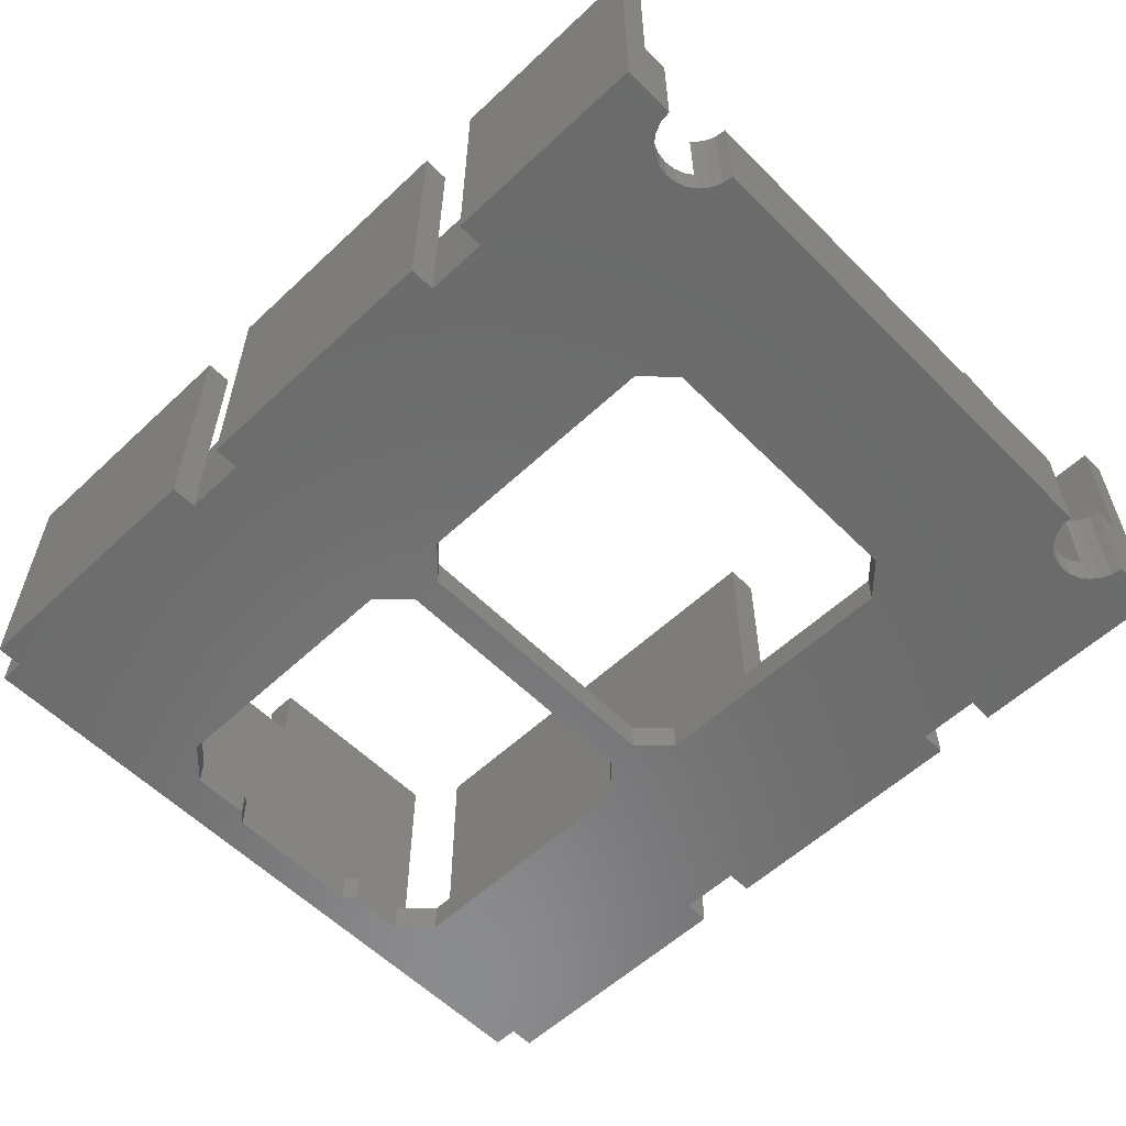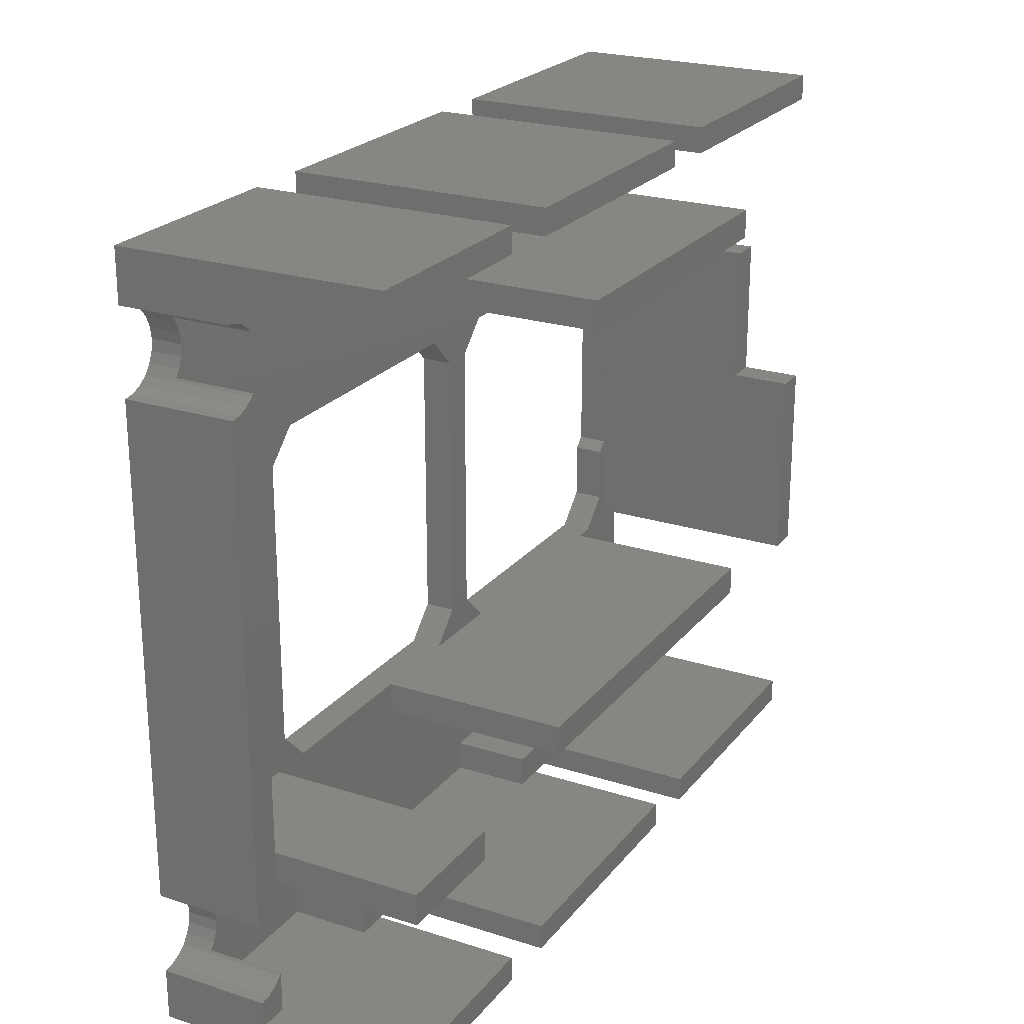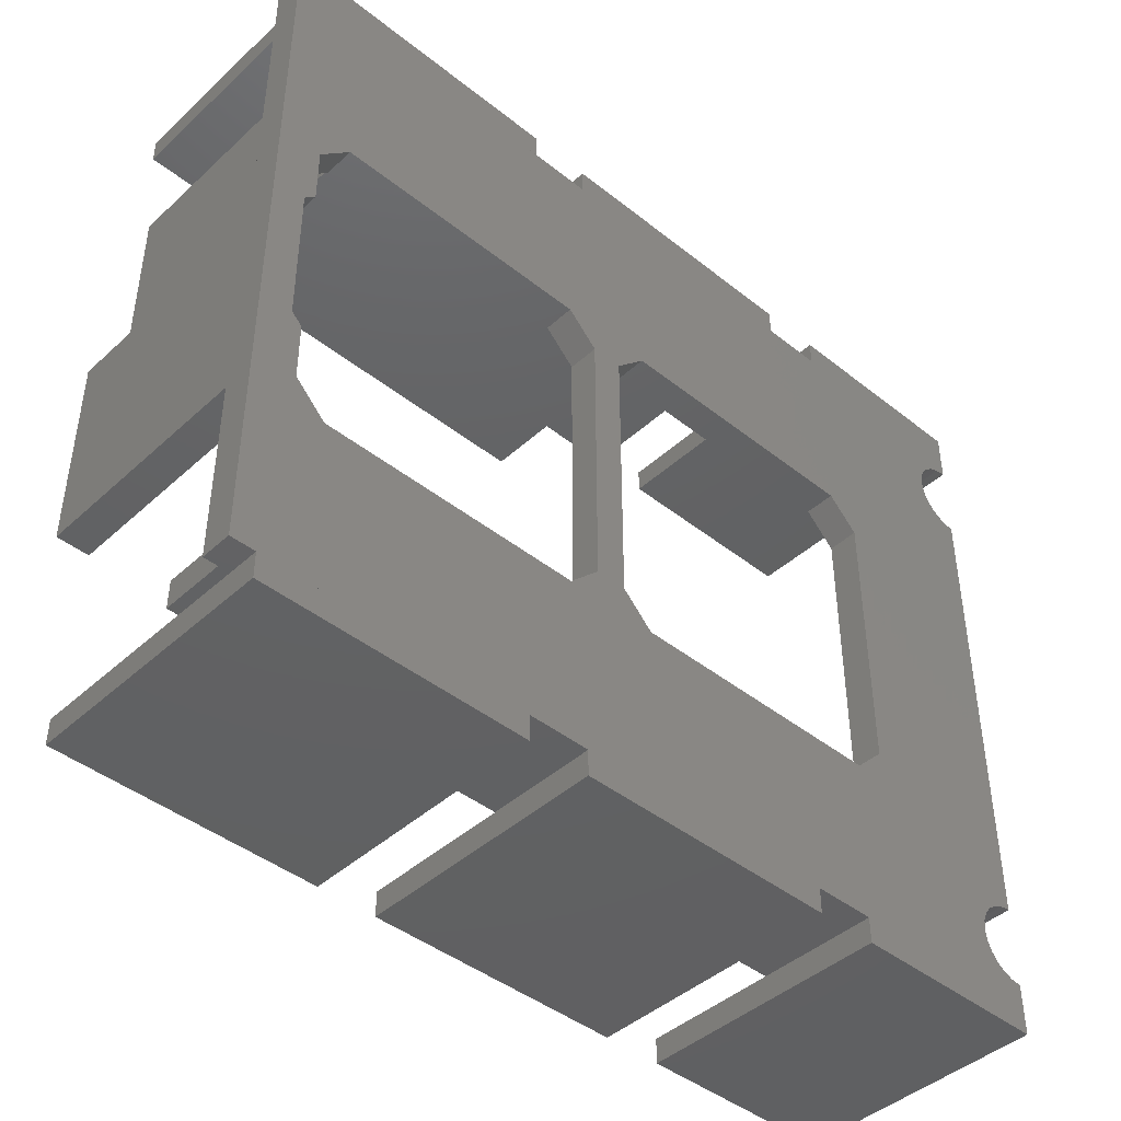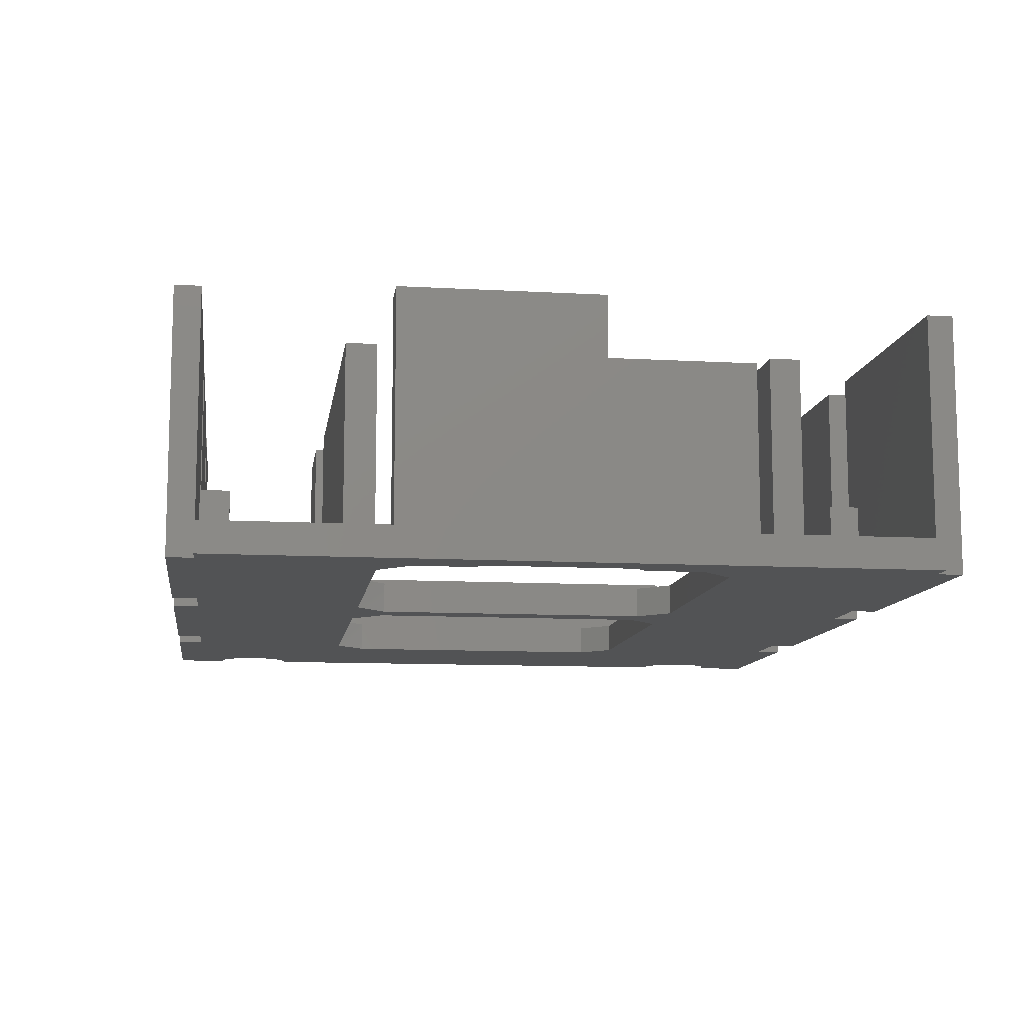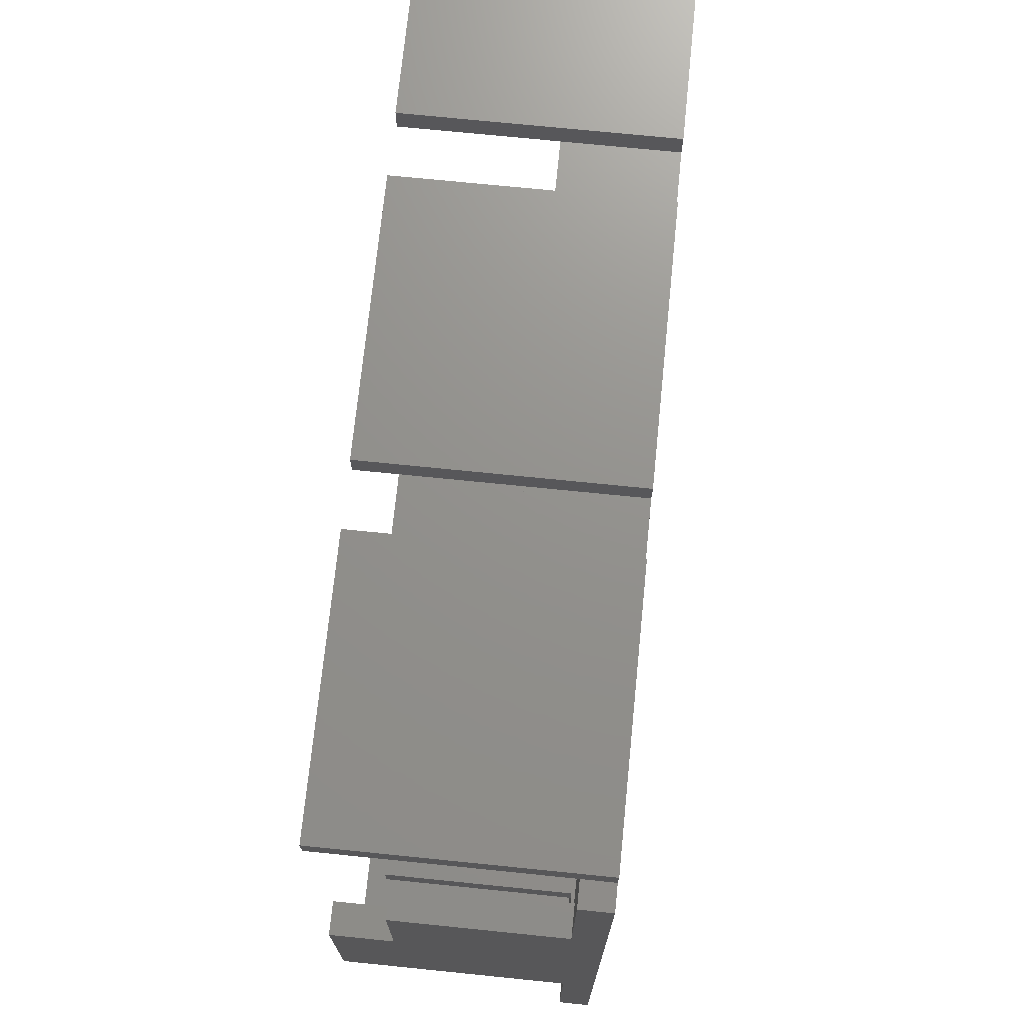
<metadata>
{"format":"stl","ext":"stl","renderer":"f3d","projection":"perspective","resolution":1024,"background":"white","views":[{"elev":-57.5,"azim":44.1,"up":"+Y"},{"elev":23.2,"azim":118.4,"up":"+Z"},{"elev":-43.5,"azim":-43.1,"up":"+Z"},{"elev":-10.5,"azim":-98.1,"up":"+Y"},{"elev":71.9,"azim":-84.2,"up":"+Z"}]}
</metadata>
<code>
# stl→obj: 246 verts, 504 faces
v 1884 1415 0
v 1864 1390 0
v 1864 1415 0
v 1884 1390 0
v 1884 1401 5
v 1884 1390 5
v 1884 1401 2.5
v 1884 1415 2.5
v 1798 1393 71
v 1798 1390 2.5
v 1798 1390 71
v 1798 1393 2.5
v 1798 1393 20
v 1798 1393 53.5
v 1798 1409 53.5
v 1798 1409 39.49
v 1798 1415 20
v 1798 1415 39.49
v 1802 1393 22
v 1802 1390 27.65
v 1802 1390 22
v 1802 1393 27.65
v 1840 1390 19
v 1837 1393 19
v 1837 1390 19
v 1840 1393 19
v 1884 1390 73.5
v 1864 1415 73.5
v 1864 1390 73.5
v 1884 1415 73.5
v 1858 1390 73.5
v 1832 1415 73.5
v 1832 1390 73.5
v 1858 1415 73.5
v 1826 1415 0
v 1800 1390 0
v 1800 1415 0
v 1826 1390 0
v 1858 1415 0
v 1832 1390 0
v 1832 1415 0
v 1858 1390 0
v 1832 1401 2.5
v 1826 1390 2.5
v 1826 1401 2.5
v 1832 1390 2.5
v 1832 1415 2.5
v 1826 1415 2.5
v 1864 1401 2.5
v 1858 1390 2.5
v 1858 1401 2.5
v 1864 1390 2.5
v 1864 1415 2.5
v 1858 1415 2.5
v 1832 1390 71
v 1826 1401 71
v 1826 1390 71
v 1832 1401 71
v 1826 1390 73.5
v 1826 1415 73.5
v 1826 1415 71
v 1832 1415 71
v 1864 1390 71
v 1858 1401 71
v 1858 1390 71
v 1864 1401 71
v 1858 1415 71
v 1864 1415 71
v 1800 1415 73.5
v 1800 1390 73.5
v 1800 1393 2.5
v 1800 1390 2.5
v 1800 1415 2.5
v 1800 1390 71
v 1800 1393 71
v 1800 1415 71
v 1801 1393 28.64
v 1801 1390 42.62
v 1801 1390 28.64
v 1801 1393 42.62
v 1801 1393 20
v 1801 1393 53.5
v 1801 1415 20
v 1801 1409 39.5
v 1801 1415 39.5
v 1801 1409 53.5
v 1884 1415 71
v 1867 1401 71
v 1867 1393 71
v 1881 1401 71
v 1884 1401 71
v 1881 1393 71
v 1835 1401 71
v 1835 1393 71
v 1855 1401 71
v 1855 1393 71
v 1823 1401 71
v 1823 1393 71
v 1881 1393 2.5
v 1867 1401 2.5
v 1867 1393 2.5
v 1881 1401 2.5
v 1855 1393 2.5
v 1835 1401 2.5
v 1835 1393 2.5
v 1855 1401 2.5
v 1823 1393 2.5
v 1823 1401 2.5
v 1881 1401 6.395
v 1881 1393 6.395
v 1882 1401 6.172
v 1882 1401 5.536
v 1883 1401 5.136
v 1855 1401 5.5
v 1867 1401 5.5
v 1823 1401 5.5
v 1835 1401 5.5
v 1823 1393 5.5
v 1835 1393 5.5
v 1867 1401 68
v 1855 1401 68
v 1867 1393 68
v 1855 1393 68
v 1835 1401 68
v 1823 1401 68
v 1835 1393 68
v 1823 1393 68
v 1802 1393 43.65
v 1802 1390 43.65
v 1855 1393 5.5
v 1867 1393 5.5
v 1834 1390 19
v 1865 1390 19
v 1884 1390 60.5
v 1868 1390 19
v 1884 1390 13
v 1868 1390 22
v 1868 1390 49.3
v 1868 1390 52.3
v 1865 1390 52.3
v 1840 1390 52.3
v 1837 1390 52.3
v 1834 1390 52.3
v 1831 1390 52.3
v 1805 1390 52.3
v 1802 1390 52.3
v 1884 1390 68.5
v 1802 1390 19
v 1883 1390 5.136
v 1882 1390 5.536
v 1882 1390 6.172
v 1881 1390 7
v 1881 1390 7.965
v 1880 1390 9
v 1881 1390 10.04
v 1881 1390 11
v 1882 1390 11.83
v 1882 1390 12.46
v 1883 1390 12.86
v 1831 1390 19
v 1805 1390 19
v 1802 1390 49.3
v 1883 1390 60.64
v 1882 1390 61.04
v 1882 1390 61.67
v 1881 1390 62.5
v 1881 1390 63.46
v 1880 1390 64.5
v 1881 1390 65.54
v 1881 1390 66.5
v 1882 1390 67.33
v 1882 1390 67.96
v 1883 1390 68.36
v 1884 1401 13
v 1883 1401 12.86
v 1882 1401 12.46
v 1882 1401 11.83
v 1881 1393 11
v 1881 1393 11.6
v 1881 1401 11.6
v 1881 1393 10.04
v 1880 1393 9
v 1881 1393 7.965
v 1881 1393 7
v 1884 1401 60.5
v 1881 1401 61.9
v 1881 1393 19
v 1881 1393 61.9
v 1881 1401 19
v 1884 1401 68.5
v 1883 1401 68.36
v 1882 1401 67.96
v 1882 1401 67.33
v 1881 1393 66.5
v 1881 1393 67.1
v 1881 1401 67.1
v 1881 1393 65.54
v 1880 1393 64.5
v 1881 1393 63.46
v 1881 1393 62.5
v 1882 1401 61.67
v 1882 1401 61.04
v 1883 1401 60.64
v 1881 1401 16
v 1807 1412 60.3
v 1842 1412 57.3
v 1807 1412 57.3
v 1842 1412 60.3
v 1807 1393 60.3
v 1807 1393 57.3
v 1842 1393 60.3
v 1842 1393 57.3
v 1807 1412 19
v 1849 1412 16
v 1807 1412 16
v 1849 1412 19
v 1849 1393 19
v 1849 1393 16
v 1807 1393 16
v 1807 1393 19
v 1881 1415 16
v 1869 1393 16
v 1869 1415 16
v 1881 1393 16
v 1869 1415 19
v 1869 1393 19
v 1881 1415 19
v 1837 1393 22
v 1865 1393 19
v 1868 1393 22
v 1868 1393 49.3
v 1865 1393 52.3
v 1840 1393 52.3
v 1831 1393 52.3
v 1805 1393 52.3
v 1802 1393 49.3
v 1831 1393 19
v 1834 1393 19
v 1834 1393 22
v 1837 1393 49.3
v 1834 1393 49.3
v 1805 1393 19
v 1837 1390 49.3
v 1837 1390 22
v 1834 1390 22
v 1834 1390 49.3
f 1 2 3
f 2 1 4
f 5 6 7
f 4 7 6
f 7 4 1
f 7 1 8
f 9 10 11
f 10 9 12
f 12 9 13
f 13 9 14
f 13 14 15
f 13 15 16
f 13 16 17
f 17 16 18
f 19 20 21
f 20 19 22
f 23 24 25
f 24 23 26
f 27 28 29
f 28 27 30
f 31 32 33
f 32 31 34
f 35 36 37
f 36 35 38
f 39 40 41
f 40 39 42
f 43 44 45
f 44 43 46
f 43 40 46
f 40 43 41
f 41 43 47
f 35 44 38
f 44 35 45
f 45 35 48
f 49 50 51
f 50 49 52
f 49 2 52
f 2 49 3
f 3 49 53
f 39 50 42
f 50 39 51
f 51 39 54
f 55 56 57
f 56 55 58
f 56 59 57
f 59 56 60
f 60 56 61
f 32 55 33
f 55 32 58
f 58 32 62
f 63 64 65
f 64 63 66
f 64 31 65
f 31 64 34
f 34 64 67
f 28 63 29
f 63 28 66
f 66 28 68
f 59 69 70
f 69 59 60
f 71 10 12
f 10 71 72
f 71 36 72
f 36 71 37
f 37 71 73
f 74 9 11
f 9 74 75
f 69 74 70
f 74 69 75
f 75 69 76
f 77 78 79
f 78 77 80
f 80 77 81
f 80 81 82
f 82 81 83
f 82 83 84
f 84 83 85
f 86 82 84
f 83 13 17
f 13 83 81
f 82 15 14
f 15 82 86
f 28 87 68
f 87 28 30
f 87 66 68
f 66 87 88
f 88 87 89
f 89 87 90
f 90 87 91
f 92 89 90
f 32 67 62
f 67 32 34
f 67 58 62
f 58 67 93
f 93 67 94
f 94 67 95
f 95 67 64
f 96 94 95
f 69 61 76
f 61 69 60
f 61 75 76
f 75 61 97
f 97 61 56
f 98 75 97
f 53 1 3
f 1 53 8
f 99 100 101
f 100 53 49
f 53 100 8
f 8 100 102
f 102 100 99
f 8 102 7
f 47 39 41
f 39 47 54
f 103 104 105
f 104 47 43
f 47 104 54
f 54 104 106
f 106 104 103
f 54 106 51
f 73 35 37
f 35 73 48
f 107 73 71
f 73 107 108
f 73 108 48
f 48 108 45
f 109 99 110
f 99 109 102
f 102 111 7
f 111 102 109
f 7 111 112
f 7 112 113
f 7 113 5
f 114 51 106
f 51 114 49
f 49 114 100
f 100 114 115
f 116 45 108
f 45 116 43
f 43 116 104
f 104 116 117
f 116 107 118
f 107 116 108
f 119 116 118
f 116 119 117
f 104 119 105
f 119 104 117
f 95 120 121
f 120 95 88
f 88 95 64
f 88 64 66
f 120 89 122
f 89 120 88
f 120 123 121
f 123 120 122
f 95 123 96
f 123 95 121
f 97 124 125
f 124 97 93
f 93 97 56
f 93 56 58
f 124 94 126
f 94 124 93
f 124 127 125
f 127 124 126
f 97 127 98
f 127 97 125
f 128 78 80
f 78 128 129
f 79 22 77
f 22 79 20
f 114 103 130
f 103 114 106
f 100 131 101
f 131 100 115
f 6 2 4
f 2 6 52
f 52 6 50
f 50 6 46
f 46 6 44
f 23 132 133
f 132 23 25
f 134 135 136
f 135 134 137
f 137 134 138
f 138 134 139
f 139 134 140
f 140 134 141
f 141 134 142
f 142 134 143
f 143 134 144
f 144 134 145
f 145 134 146
f 27 63 147
f 63 27 29
f 31 55 65
f 55 31 33
f 59 74 57
f 74 59 70
f 44 36 38
f 36 44 72
f 72 44 10
f 10 44 148
f 10 148 79
f 10 79 11
f 148 44 149
f 149 44 6
f 148 149 150
f 148 150 151
f 148 151 152
f 148 152 153
f 148 153 154
f 148 154 155
f 148 155 156
f 148 156 157
f 148 157 158
f 148 158 159
f 148 159 136
f 148 136 135
f 148 135 133
f 148 133 132
f 148 132 160
f 148 160 161
f 79 148 21
f 79 21 20
f 11 79 78
f 11 78 129
f 11 129 162
f 11 162 146
f 11 146 134
f 11 134 163
f 11 163 164
f 11 164 165
f 11 165 166
f 11 166 167
f 11 167 168
f 11 168 169
f 11 169 170
f 11 170 171
f 11 171 172
f 11 172 173
f 11 173 147
f 11 147 63
f 11 63 65
f 11 65 55
f 11 55 57
f 11 57 74
f 50 40 42
f 40 50 46
f 174 159 175
f 159 174 136
f 175 158 176
f 158 175 159
f 176 157 177
f 157 176 158
f 178 157 156
f 157 178 179
f 157 179 177
f 177 179 180
f 181 156 155
f 156 181 178
f 182 155 154
f 155 182 181
f 183 154 153
f 154 183 182
f 184 153 152
f 153 184 183
f 151 110 152
f 110 151 111
f 110 111 109
f 184 152 110
f 150 111 151
f 111 150 112
f 149 112 150
f 112 149 113
f 6 113 149
f 113 6 5
f 174 134 136
f 134 174 185
f 186 187 188
f 187 186 189
f 190 173 191
f 173 190 147
f 191 172 192
f 172 191 173
f 192 171 193
f 171 192 172
f 194 171 170
f 171 194 195
f 171 195 193
f 193 195 196
f 197 170 169
f 170 197 194
f 198 169 168
f 169 198 197
f 199 168 167
f 168 199 198
f 200 167 166
f 167 200 199
f 165 188 166
f 188 165 201
f 188 201 186
f 200 166 188
f 164 201 165
f 201 164 202
f 163 202 164
f 202 163 203
f 134 203 163
f 203 134 185
f 190 27 147
f 27 190 91
f 27 91 30
f 30 91 87
f 90 193 196
f 193 90 192
f 192 90 191
f 191 90 190
f 190 90 91
f 92 196 195
f 196 92 90
f 204 177 180
f 177 204 176
f 176 204 175
f 175 204 174
f 174 204 185
f 185 204 189
f 185 189 203
f 203 189 202
f 202 189 201
f 201 189 186
f 131 114 130
f 114 131 115
f 205 206 207
f 206 205 208
f 209 207 210
f 207 209 205
f 211 205 209
f 205 211 208
f 206 211 212
f 211 206 208
f 213 214 215
f 214 213 216
f 214 217 218
f 217 214 216
f 214 219 215
f 219 214 218
f 213 219 220
f 219 213 215
f 18 83 17
f 83 18 85
f 15 84 16
f 84 15 86
f 84 18 16
f 18 84 85
f 221 222 223
f 222 221 224
f 224 221 204
f 225 222 226
f 222 225 223
f 187 225 226
f 225 187 227
f 227 187 189
f 204 179 224
f 179 204 180
f 225 221 223
f 221 225 227
f 221 189 204
f 189 221 227
f 99 131 101
f 131 99 110
f 131 110 130
f 130 110 119
f 119 110 118
f 228 24 26
f 187 229 226
f 229 187 230
f 230 187 188
f 230 188 231
f 231 188 232
f 232 188 233
f 233 188 234
f 234 188 235
f 235 188 212
f 235 212 82
f 212 188 211
f 211 188 209
f 92 122 195
f 122 92 89
f 96 126 123
f 126 96 94
f 82 9 14
f 9 82 210
f 210 82 212
f 9 210 209
f 9 209 127
f 127 209 188
f 127 188 200
f 127 200 199
f 127 199 198
f 127 198 197
f 127 197 194
f 127 194 195
f 127 195 122
f 127 122 123
f 127 123 126
f 9 127 98
f 9 98 75
f 128 82 80
f 82 128 236
f 82 236 235
f 24 237 238
f 237 24 239
f 239 24 228
f 239 228 240
f 239 240 241
f 241 240 233
f 241 233 234
f 226 218 222
f 218 226 217
f 217 226 229
f 19 81 242
f 81 19 77
f 77 19 22
f 107 12 71
f 12 107 13
f 13 107 118
f 13 118 219
f 219 118 110
f 219 110 184
f 219 184 183
f 219 183 182
f 219 182 181
f 219 181 178
f 219 178 179
f 219 179 224
f 219 224 222
f 219 222 218
f 13 219 242
f 242 219 220
f 13 242 81
f 130 105 103
f 105 130 119
f 25 238 132
f 238 25 24
f 243 228 244
f 228 243 240
f 244 25 23
f 26 244 228
f 244 26 23
f 245 160 132
f 132 237 160
f 237 132 238
f 245 237 160
f 237 245 239
f 21 148 161
f 25 245 132
f 245 25 244
f 245 244 243
f 245 243 246
f 246 243 142
f 246 142 143
f 142 243 141
f 137 133 135
f 141 240 243
f 240 141 233
f 144 246 143
f 239 246 245
f 246 239 241
f 241 144 234
f 144 241 246
f 140 138 139
f 231 140 232
f 140 231 138
f 231 137 138
f 137 231 230
f 137 229 133
f 229 137 230
f 133 26 23
f 26 133 217
f 217 133 229
f 160 242 161
f 242 160 220
f 220 160 213
f 213 160 237
f 213 237 216
f 216 237 238
f 216 238 24
f 216 24 26
f 216 26 217
f 146 162 145
f 161 19 21
f 19 161 242
f 128 162 129
f 162 128 236
f 235 162 236
f 162 235 145
f 232 141 233
f 141 232 140
f 234 145 235
f 145 234 144
f 211 210 212
f 210 211 209
f 206 210 207
f 210 206 212

</code>
